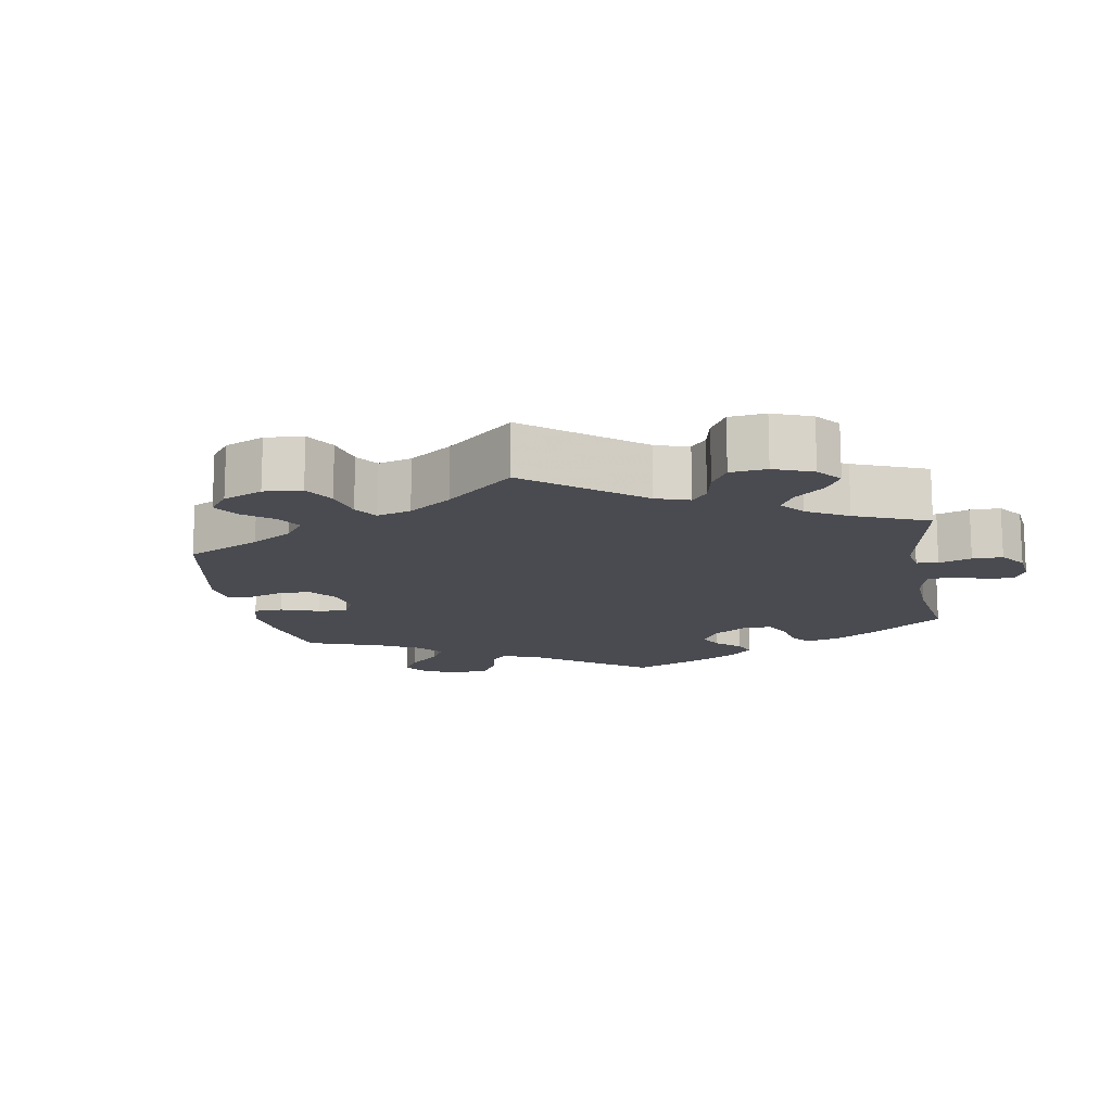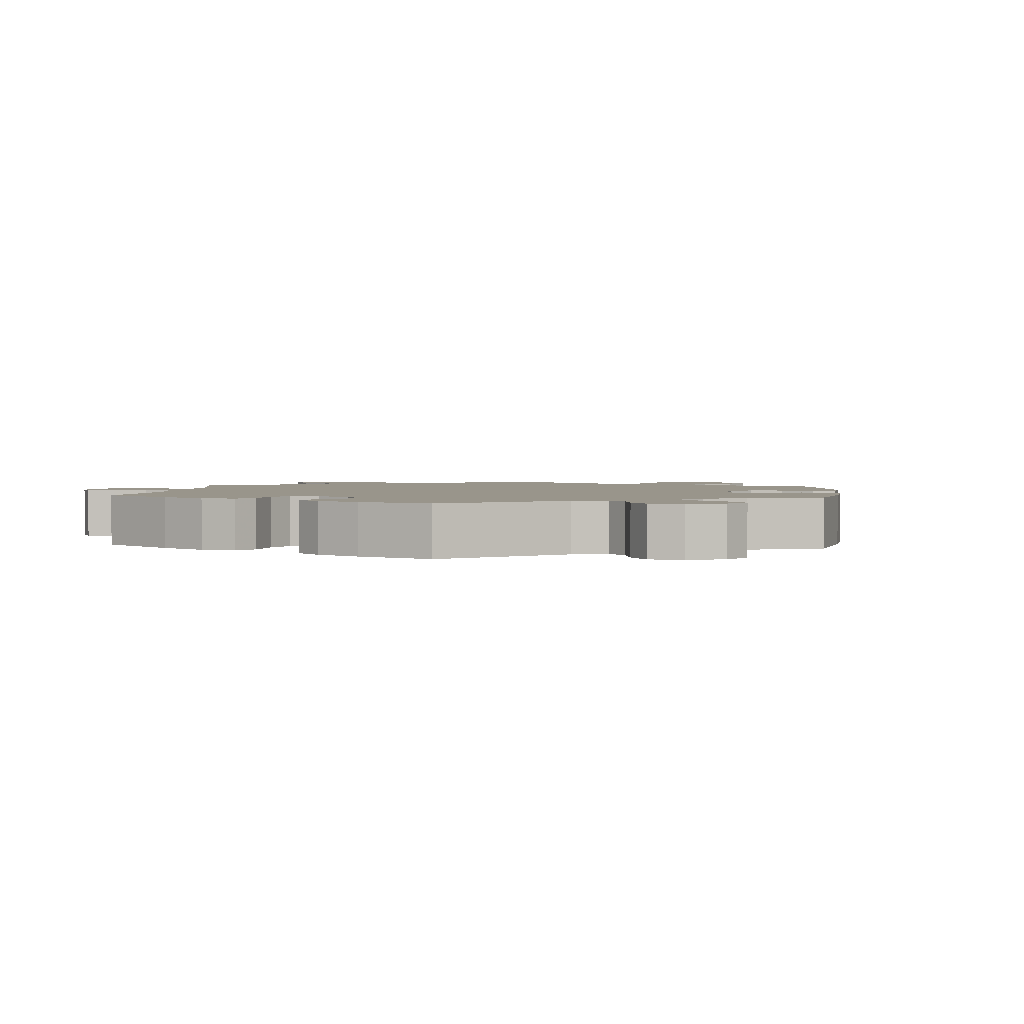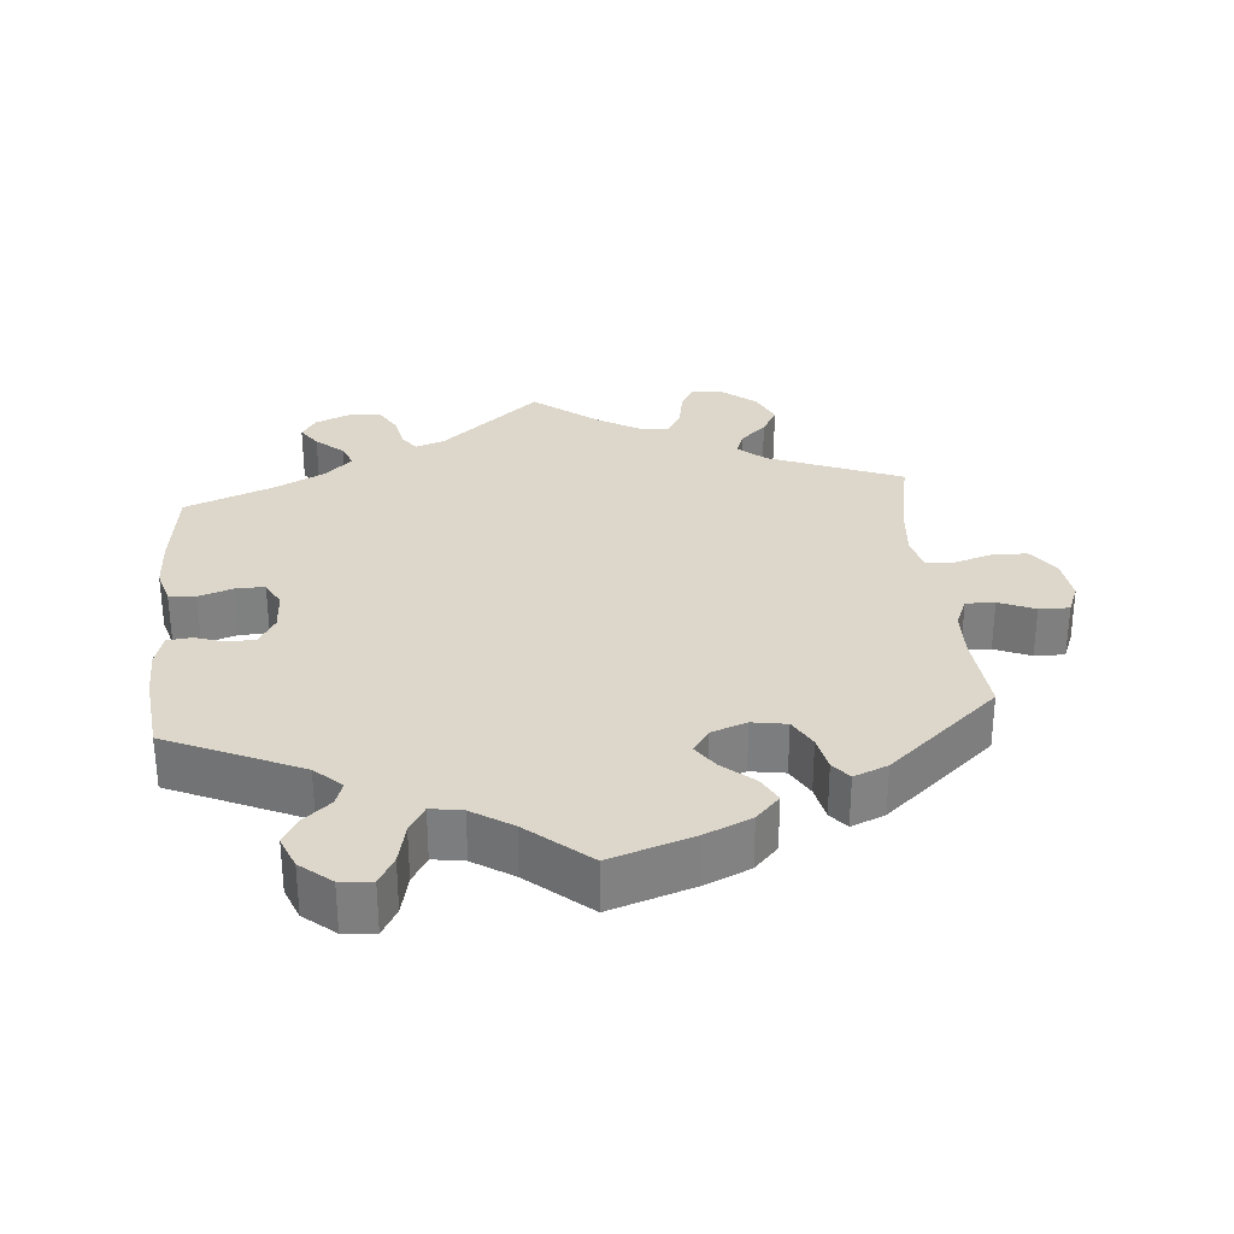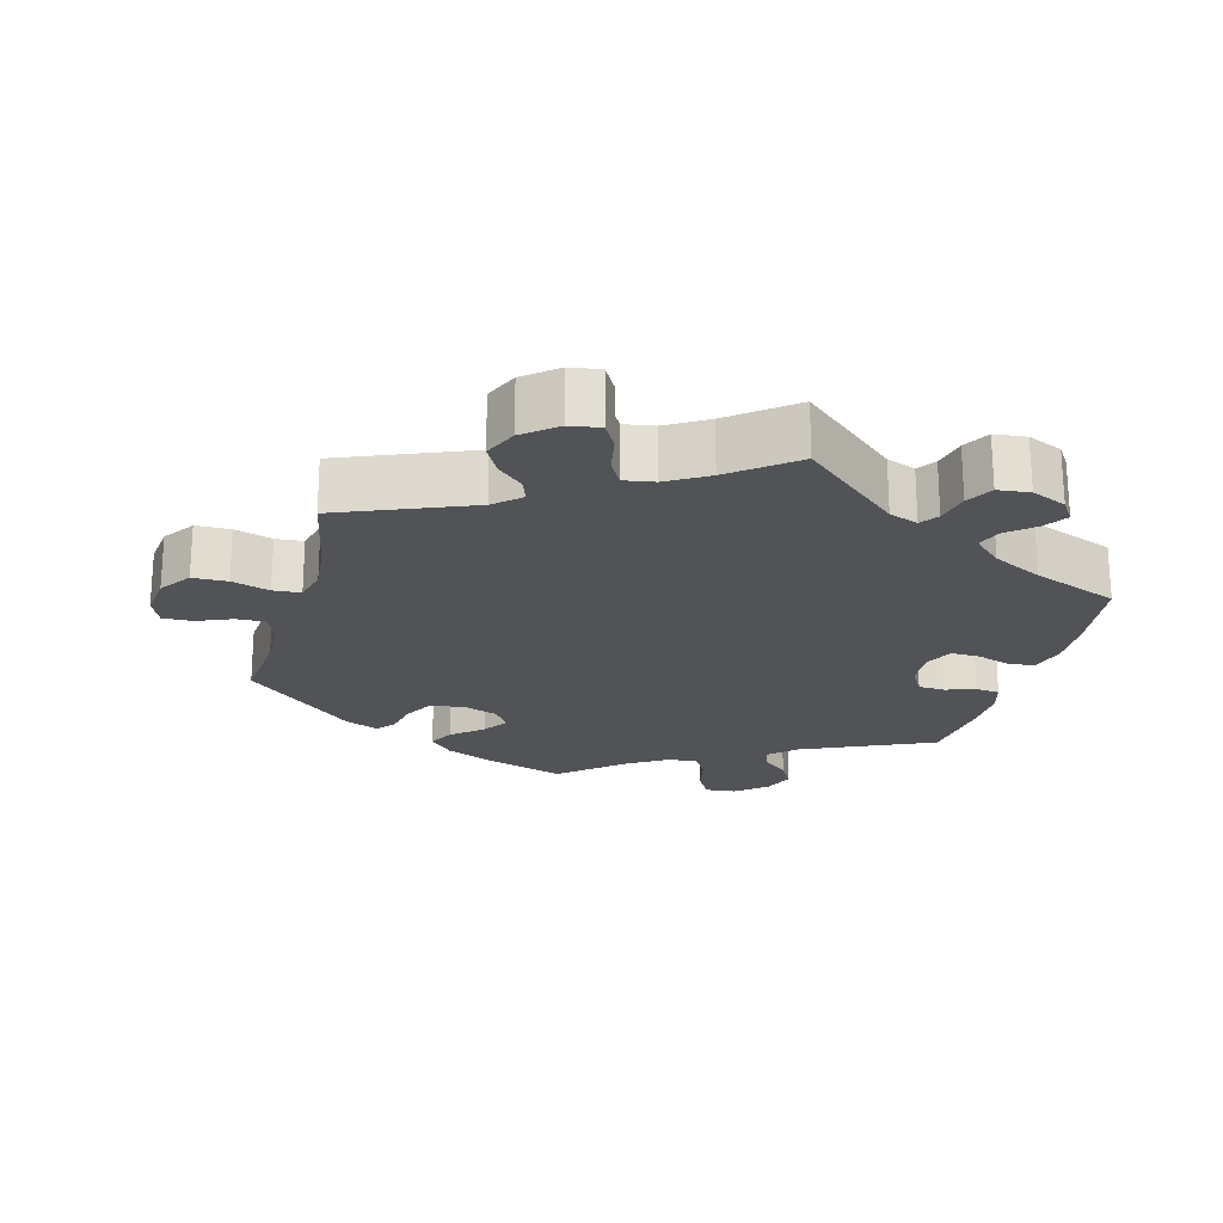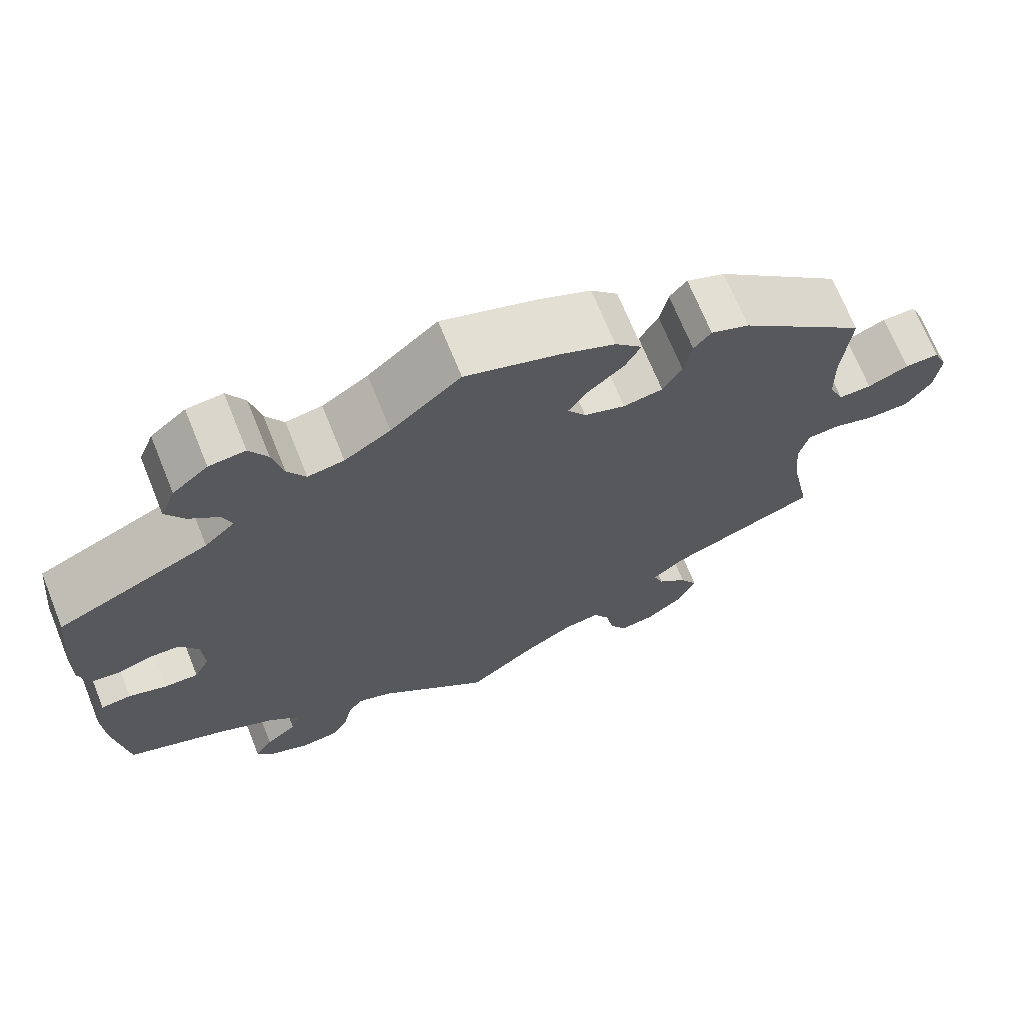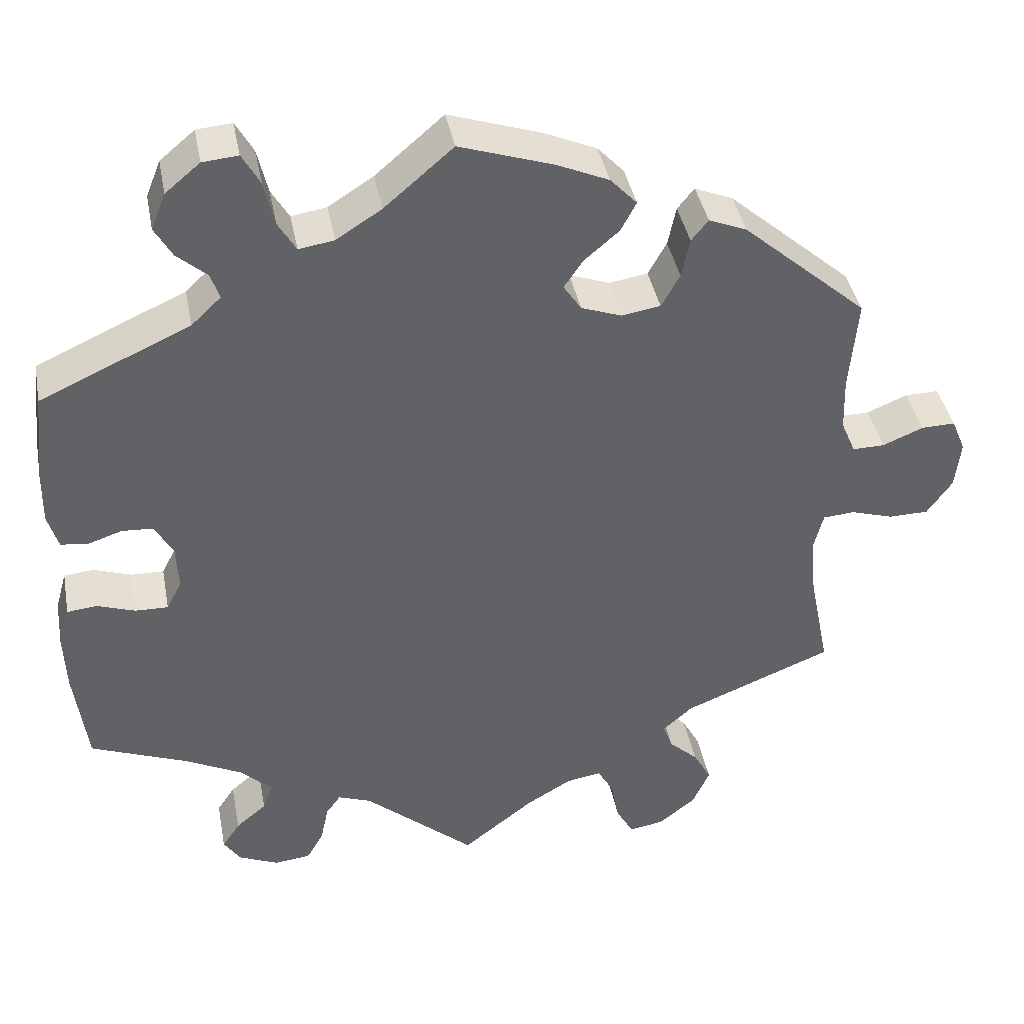
<metadata>
{"format":"obj","ext":"obj","renderer":"f3d","projection":"perspective","resolution":1024,"background":"white","views":[{"elev":-14.5,"azim":130.0,"up":"+Y"},{"elev":2.2,"azim":-54.3,"up":"+Y"},{"elev":30.5,"azim":-5.2,"up":"+Y"},{"elev":-21.8,"azim":164.8,"up":"+Y"},{"elev":69.8,"azim":-22.0,"up":"+Z"},{"elev":40.0,"azim":-10.7,"up":"+Z"}]}
</metadata>
<code>
v -0.137 0.07 -0.46
v -0.178 0.07 -0.445
v -0.196 0.07 -0.47
v -0.206 0.07 -0.517
v -0.227 0.07 -0.554
v -0.272 0.07 -0.559
v -0.321 0.07 -0.538
v -0.342 0.07 -0.507
v -0.32 0.07 -0.474
v -0.282 0.07 -0.442
v -0.269 0.07 -0.408
v -0.309 0.07 -0.371
v -0.379 0.07 -0.336
v -0.5 0.07 -0.289
v -0.516 0.07 -0.167
v -0.519 0.07 -0.094
v -0.505 0.07 -0.045
v -0.468 0.07 -0.041
v -0.421 0.07 -0.057
v -0.38 0.07 -0.058
v -0.361 0.07 -0.021
v -0.364 0.07 0.035
v -0.387 0.07 0.074
v -0.425 0.07 0.076
v -0.467 0.07 0.062
v -0.501 0.07 0.066
v -0.514 0.07 0.11
v -0.513 0.07 0.177
v -0.501 0.07 0.288
v -0.315 0.07 0.372
v -0.278 0.07 0.407
v -0.289 0.07 0.439
v -0.326 0.07 0.471
v -0.348 0.07 0.509
v -0.33 0.07 0.554
v -0.287 0.07 0.59
v -0.243 0.07 0.594
v -0.221 0.07 0.555
v -0.208 0.07 0.499
v -0.186 0.07 0.462
v -0.142 0.07 0.469
v -0.086 0.07 0.505
v -0.001 0.07 0.578
v 0.115 0.07 0.54
v 0.179 0.07 0.512
v 0.212 0.07 0.477
v 0.193 0.07 0.441
v 0.15 0.07 0.404
v 0.126 0.07 0.369
v 0.148 0.07 0.336
v 0.198 0.07 0.318
v 0.246 0.07 0.326
v 0.269 0.07 0.367
v 0.279 0.07 0.416
v 0.3 0.07 0.442
v 0.347 0.07 0.423
v 0.501 0.07 0.289
v 0.491 0.07 0.175
v 0.493 0.07 0.108
v 0.511 0.07 0.066
v 0.551 0.07 0.067
v 0.601 0.07 0.088
v 0.643 0.07 0.089
v 0.66 0.07 0.048
v 0.653 0.07 -0.012
v 0.622 0.07 -0.056
v 0.573 0.07 -0.057
v 0.52 0.07 -0.041
v 0.481 0.07 -0.044
v 0.469 0.07 -0.092
v 0.476 0.07 -0.165
v 0.501 0.07 -0.289
v 0.316 0.07 -0.364
v 0.279 0.07 -0.397
v 0.291 0.07 -0.429
v 0.327 0.07 -0.462
v 0.349 0.07 -0.502
v 0.328 0.07 -0.549
v 0.282 0.07 -0.586
v 0.239 0.07 -0.593
v 0.218 0.07 -0.556
v 0.208 0.07 -0.503
v 0.188 0.07 -0.468
v 0.145 0.07 -0.475
v 0.088 0.07 -0.509
v 0 0.07 -0.578
v -0.137 0 -0.46
v -0.178 0 -0.445
v -0.196 0 -0.47
v -0.206 0 -0.517
v -0.227 0 -0.554
v -0.272 0 -0.559
v -0.321 0 -0.538
v -0.342 0 -0.507
v -0.32 0 -0.474
v -0.282 0 -0.442
v -0.269 0 -0.408
v -0.309 0 -0.371
v -0.379 0 -0.336
v -0.5 0 -0.289
v -0.516 0 -0.167
v -0.519 0 -0.094
v -0.505 0 -0.045
v -0.468 0 -0.041
v -0.421 0 -0.057
v -0.38 0 -0.058
v -0.361 0 -0.021
v -0.364 0 0.035
v -0.387 0 0.074
v -0.425 0 0.076
v -0.467 0 0.062
v -0.501 0 0.066
v -0.514 0 0.11
v -0.513 0 0.177
v -0.501 0 0.288
v -0.315 0 0.372
v -0.278 0 0.407
v -0.289 0 0.439
v -0.326 0 0.471
v -0.348 0 0.509
v -0.33 0 0.554
v -0.287 0 0.59
v -0.243 0 0.594
v -0.221 0 0.555
v -0.208 0 0.499
v -0.186 0 0.462
v -0.142 0 0.469
v -0.086 0 0.505
v -0.001 0 0.578
v 0.115 0 0.54
v 0.179 0 0.512
v 0.212 0 0.477
v 0.193 0 0.441
v 0.15 0 0.404
v 0.126 0 0.369
v 0.148 0 0.336
v 0.198 0 0.318
v 0.246 0 0.326
v 0.269 0 0.367
v 0.279 0 0.416
v 0.3 0 0.442
v 0.347 0 0.423
v 0.501 0 0.289
v 0.491 0 0.175
v 0.493 0 0.108
v 0.511 0 0.066
v 0.551 0 0.067
v 0.601 0 0.088
v 0.643 0 0.089
v 0.66 0 0.048
v 0.653 0 -0.012
v 0.622 0 -0.056
v 0.573 0 -0.057
v 0.52 0 -0.041
v 0.481 0 -0.044
v 0.469 0 -0.092
v 0.476 0 -0.165
v 0.501 0 -0.289
v 0.316 0 -0.364
v 0.279 0 -0.397
v 0.291 0 -0.429
v 0.327 0 -0.462
v 0.349 0 -0.502
v 0.328 0 -0.549
v 0.282 0 -0.586
v 0.239 0 -0.593
v 0.218 0 -0.556
v 0.208 0 -0.503
v 0.188 0 -0.468
v 0.145 0 -0.475
v 0.088 0 -0.509
v 0 0 -0.578
f 85 86 1
f 84 85 1 2
f 83 84 2
f 79 80 81 82
f 79 82 83
f 78 79 83
f 75 76 77 78
f 74 75 78 83
f 73 74 83 2
f 71 72 73 2
f 65 66 67 68
f 65 68 69
f 64 65 69
f 61 62 63 64
f 60 61 64 69
f 59 60 69
f 58 59 69 70
f 56 57 58
f 53 54 55 56
f 52 53 56 58
f 51 52 58 70
f 45 46 47 48
f 45 48 49
f 42 43 44 45
f 41 42 45 49
f 40 41 49 50
f 36 37 38 39
f 36 39 40
f 35 36 40
f 32 33 34 35
f 32 35 40
f 31 32 40 50
f 27 28 29 30
f 24 25 26 27
f 23 24 27 30
f 22 23 30 31
f 16 17 18 19
f 16 19 20
f 13 14 15 16
f 12 13 16 20
f 11 12 20 21
f 7 8 9 10
f 5 6 7 10
f 3 4 5 10
f 2 3 10 11
f 50 51 70 71
f 22 31 50 71
f 21 22 71
f 2 11 21 71
f 87 172 171
f 88 87 171 170
f 88 170 169
f 168 167 166 165
f 169 168 165
f 169 165 164
f 164 163 162 161
f 169 164 161 160
f 88 169 160 159
f 88 159 158 157
f 154 153 152 151
f 155 154 151
f 155 151 150
f 150 149 148 147
f 155 150 147 146
f 155 146 145
f 156 155 145 144
f 144 143 142
f 142 141 140 139
f 144 142 139 138
f 156 144 138 137
f 134 133 132 131
f 135 134 131
f 131 130 129 128
f 135 131 128 127
f 136 135 127 126
f 125 124 123 122
f 126 125 122
f 126 122 121
f 121 120 119 118
f 126 121 118
f 136 126 118 117
f 116 115 114 113
f 113 112 111 110
f 116 113 110 109
f 117 116 109 108
f 105 104 103 102
f 106 105 102
f 102 101 100 99
f 106 102 99 98
f 107 106 98 97
f 96 95 94 93
f 96 93 92 91
f 96 91 90 89
f 97 96 89 88
f 157 156 137 136
f 157 136 117 108
f 157 108 107
f 157 107 97 88
f 1 87 88 2
f 2 88 89 3
f 3 89 90 4
f 4 90 91 5
f 5 91 92 6
f 6 92 93 7
f 7 93 94 8
f 8 94 95 9
f 9 95 96 10
f 10 96 97 11
f 11 97 98 12
f 12 98 99 13
f 13 99 100 14
f 14 100 101 15
f 15 101 102 16
f 16 102 103 17
f 17 103 104 18
f 18 104 105 19
f 19 105 106 20
f 20 106 107 21
f 21 107 108 22
f 22 108 109 23
f 23 109 110 24
f 24 110 111 25
f 25 111 112 26
f 26 112 113 27
f 27 113 114 28
f 28 114 115 29
f 29 115 116 30
f 30 116 117 31
f 31 117 118 32
f 32 118 119 33
f 33 119 120 34
f 34 120 121 35
f 35 121 122 36
f 36 122 123 37
f 37 123 124 38
f 38 124 125 39
f 39 125 126 40
f 40 126 127 41
f 41 127 128 42
f 42 128 129 43
f 43 129 130 44
f 44 130 131 45
f 45 131 132 46
f 46 132 133 47
f 47 133 134 48
f 48 134 135 49
f 49 135 136 50
f 50 136 137 51
f 51 137 138 52
f 52 138 139 53
f 53 139 140 54
f 54 140 141 55
f 55 141 142 56
f 56 142 143 57
f 57 143 144 58
f 58 144 145 59
f 59 145 146 60
f 60 146 147 61
f 61 147 148 62
f 62 148 149 63
f 63 149 150 64
f 64 150 151 65
f 65 151 152 66
f 66 152 153 67
f 67 153 154 68
f 68 154 155 69
f 69 155 156 70
f 70 156 157 71
f 71 157 158 72
f 72 158 159 73
f 73 159 160 74
f 74 160 161 75
f 75 161 162 76
f 76 162 163 77
f 77 163 164 78
f 78 164 165 79
f 79 165 166 80
f 80 166 167 81
f 81 167 168 82
f 82 168 169 83
f 83 169 170 84
f 84 170 171 85
f 85 171 172 86
f 86 172 87 1

</code>
